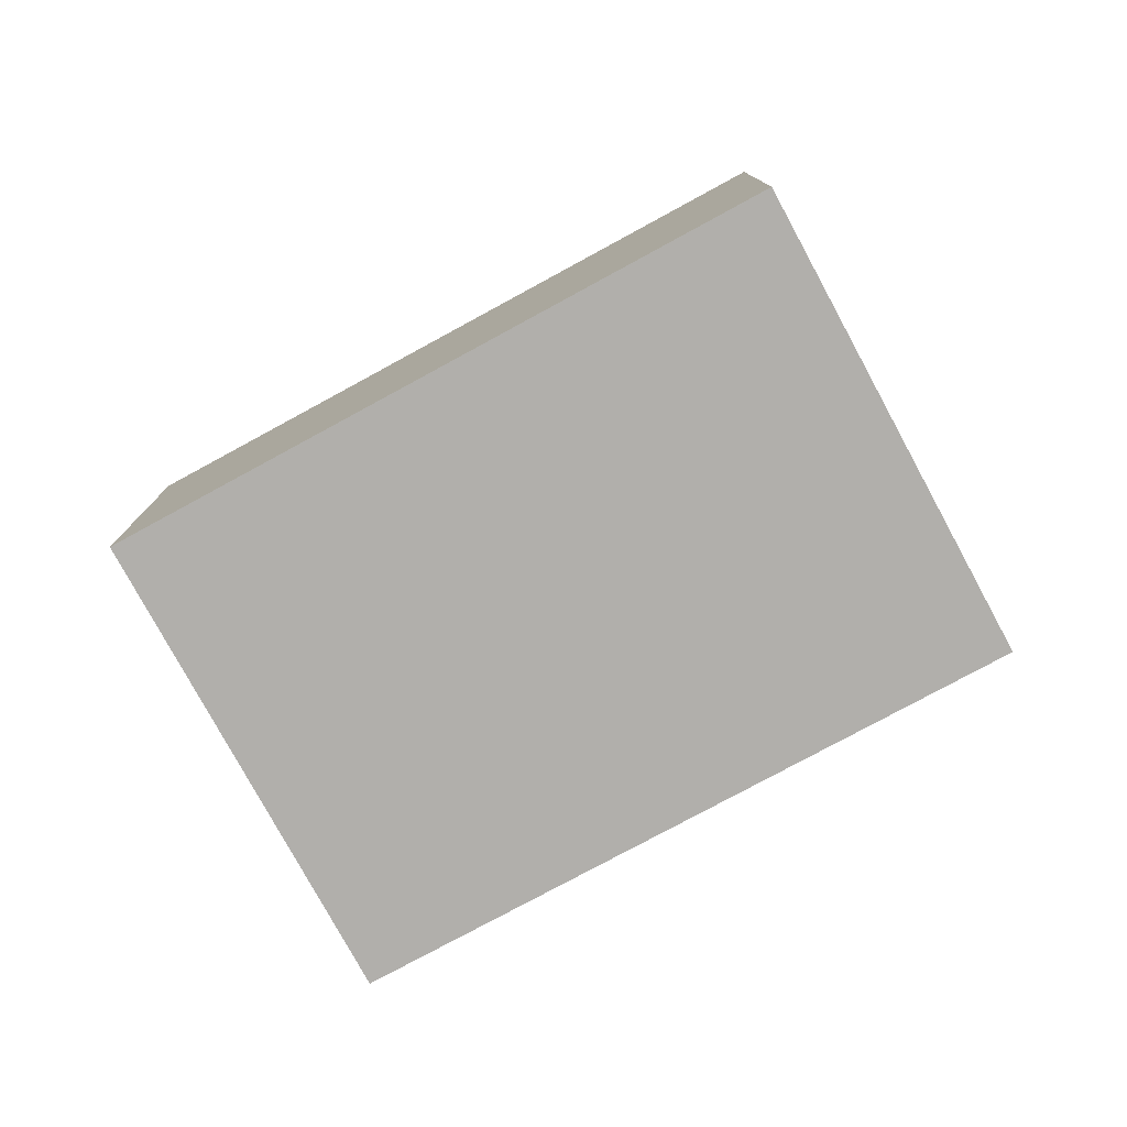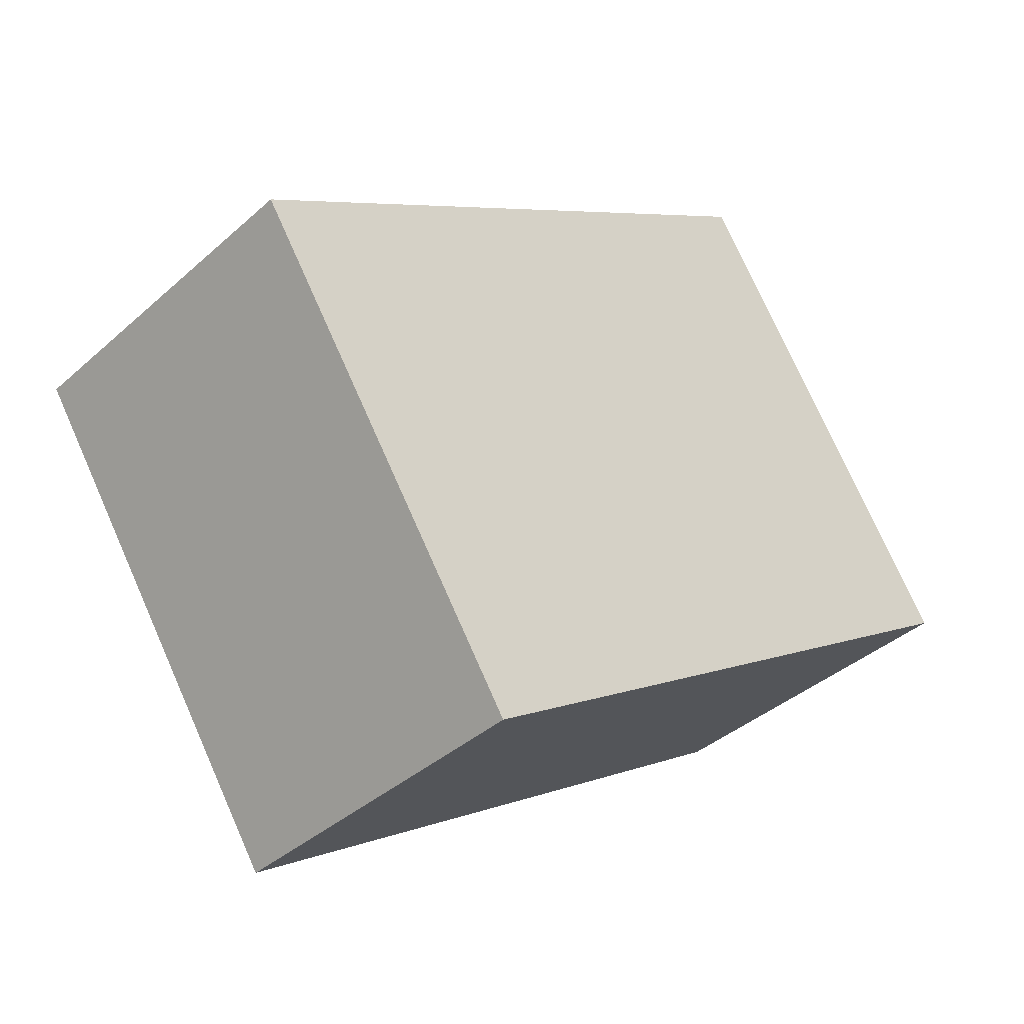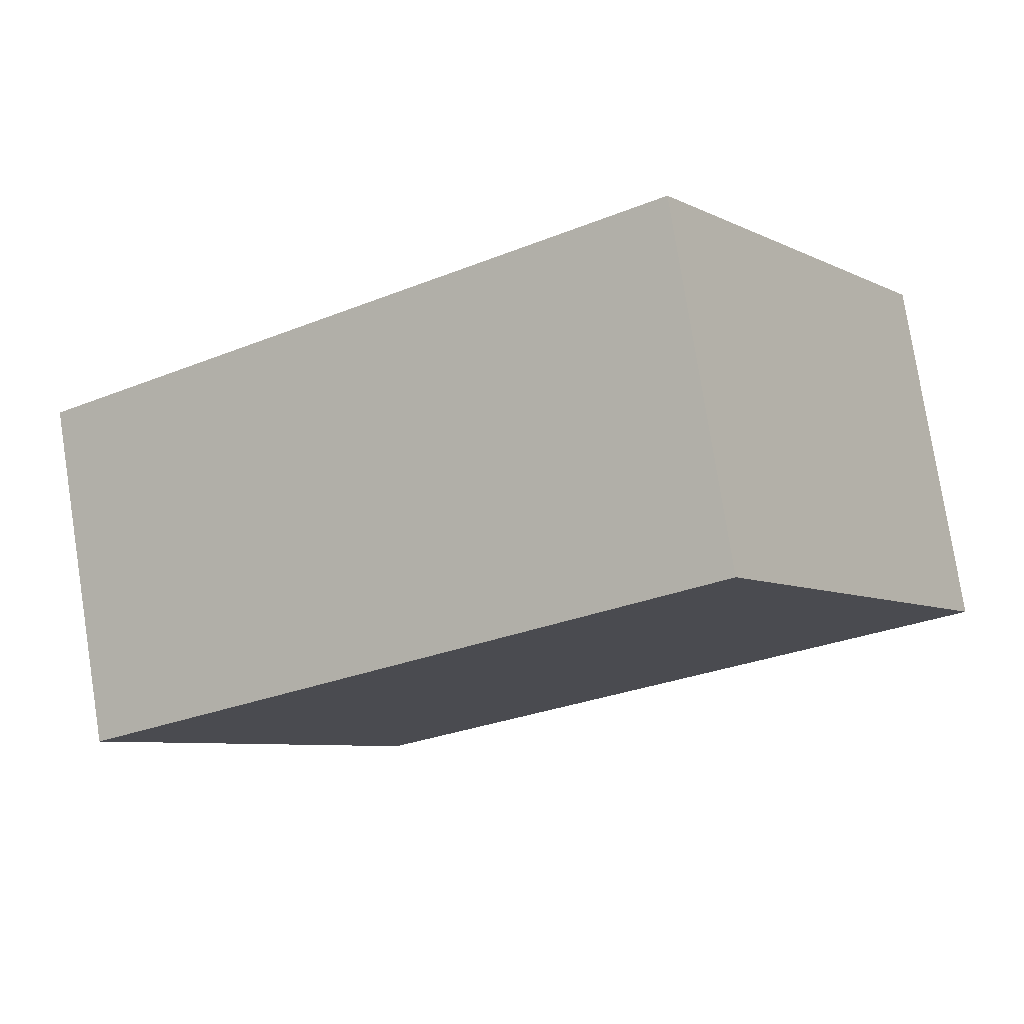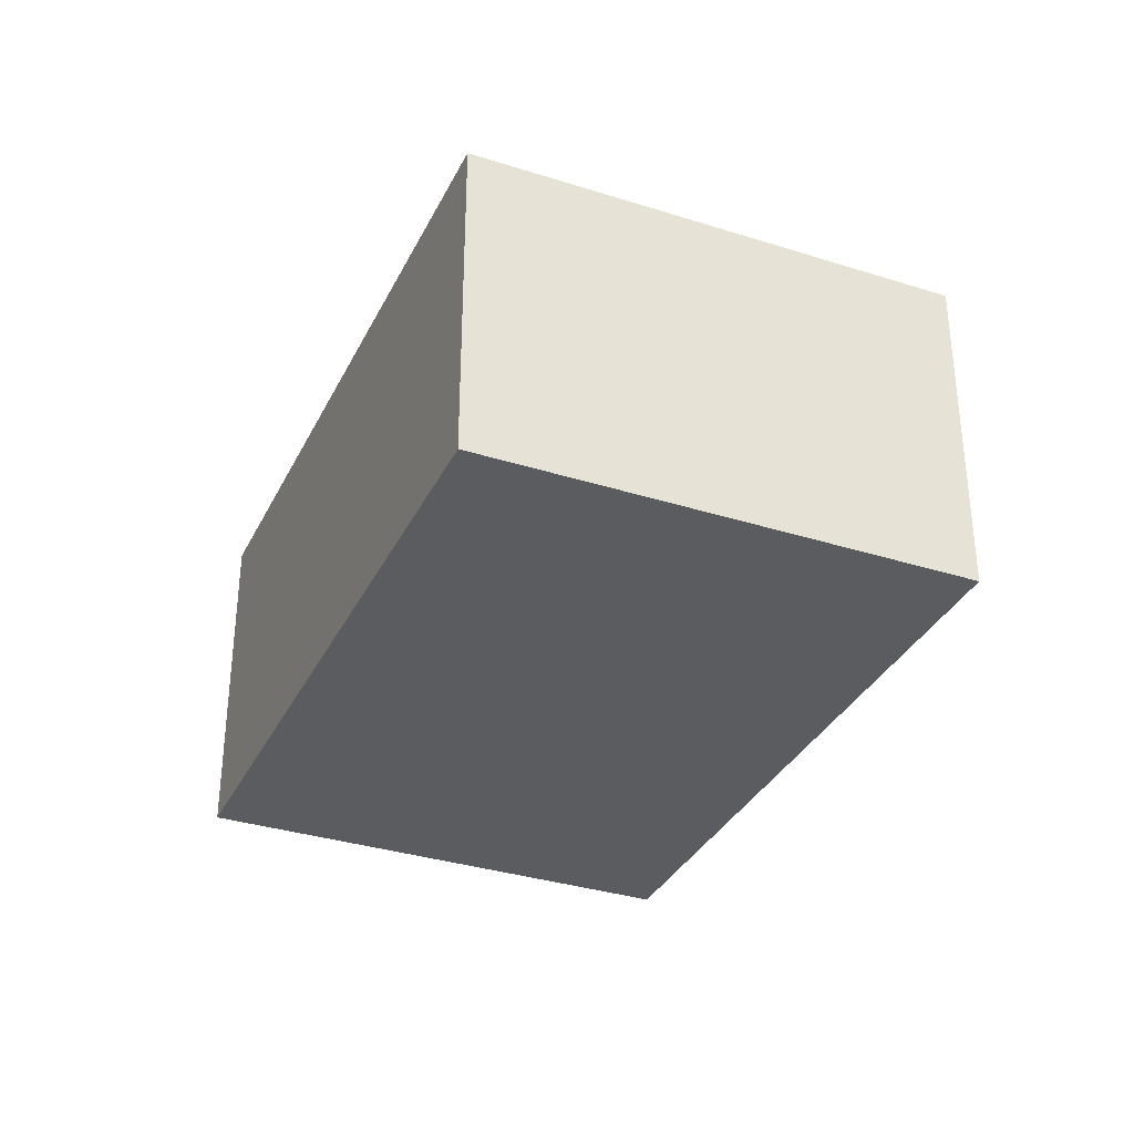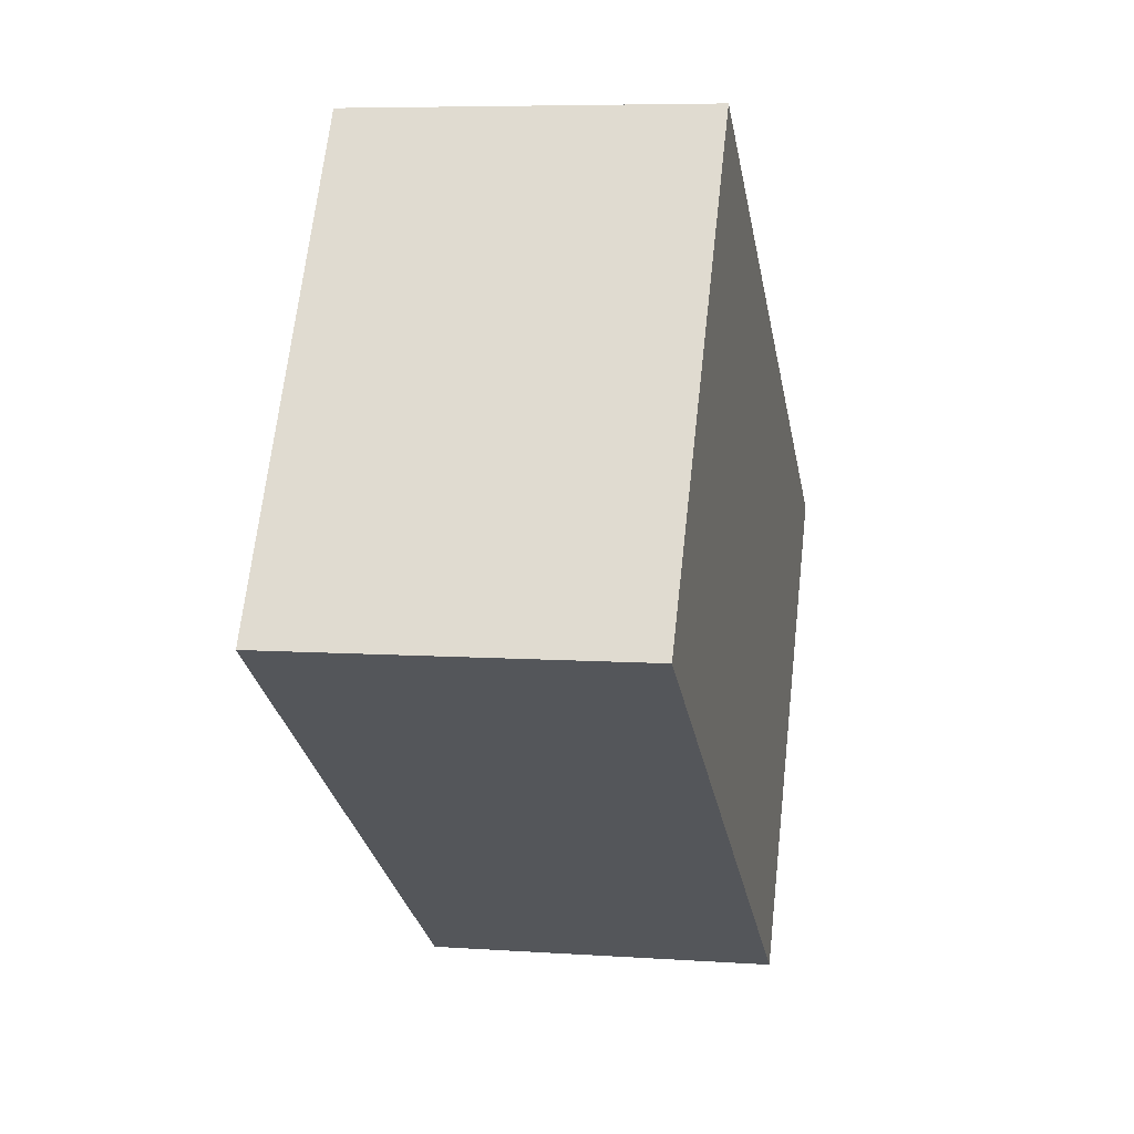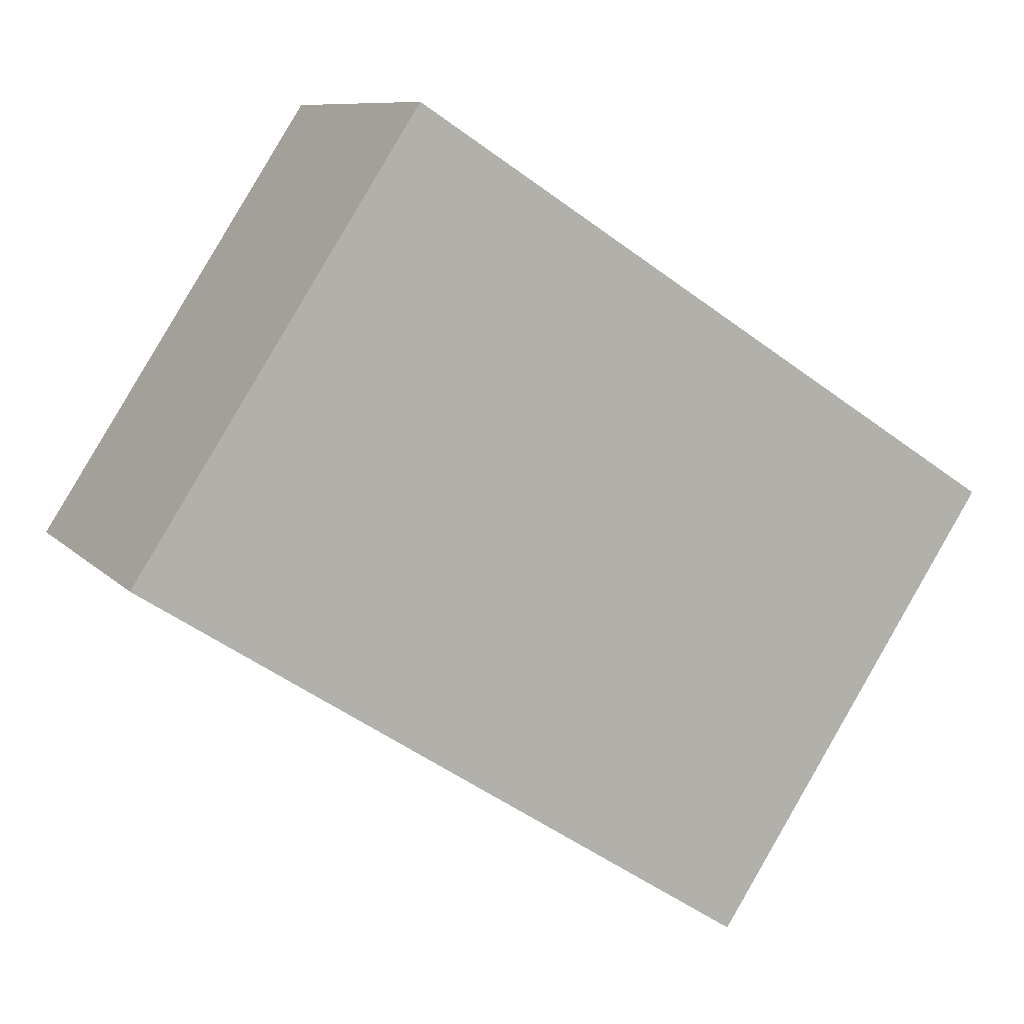
<metadata>
{"format":"obj","ext":"obj","renderer":"f3d","projection":"perspective","resolution":1024,"background":"white","views":[{"elev":-78.1,"azim":61.5,"up":"+Y"},{"elev":-38.6,"azim":138.0,"up":"+Z"},{"elev":78.0,"azim":171.1,"up":"+Z"},{"elev":-33.9,"azim":99.7,"up":"+Y"},{"elev":6.7,"azim":-78.4,"up":"+Z"},{"elev":9.2,"azim":-23.3,"up":"+Z"}]}
</metadata>
<code>
v  17.93 7.127e-16 -11.64
v  8.241 -7.771e-16 12.69
v  0 0 0
v  26.17 -6.442e-17 1.052
v  8.241 10.11 12.69
v  0.0002157 10.11 -0.0003199
v  17.93 10.11 -11.64
v  26.17 10.11 1.052
g defaultobject
f 1 2 3
f 2 1 4
f 3 5 6
f 5 3 2
f 1 6 7
f 6 1 3
f 1 8 4
f 8 1 7
f 4 5 2
f 5 4 8
f 5 7 6
f 7 5 8

</code>
